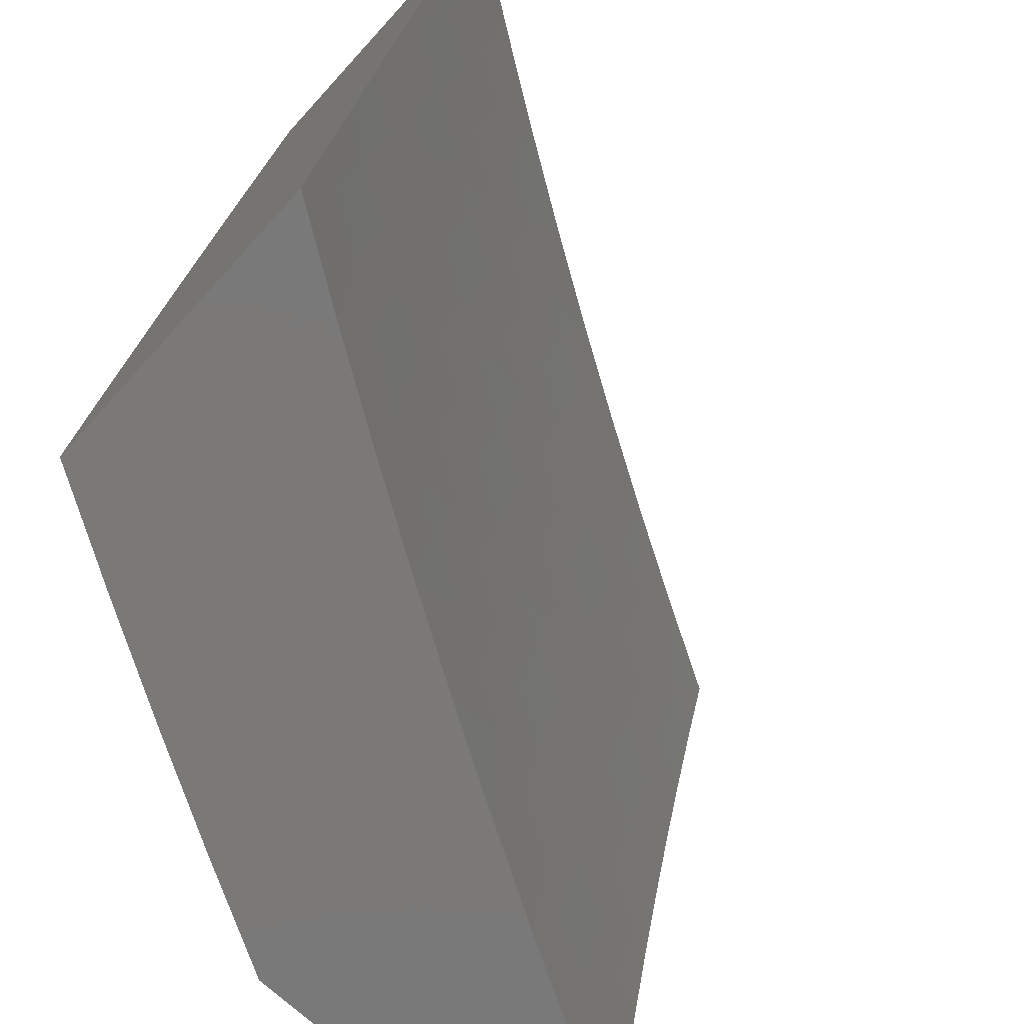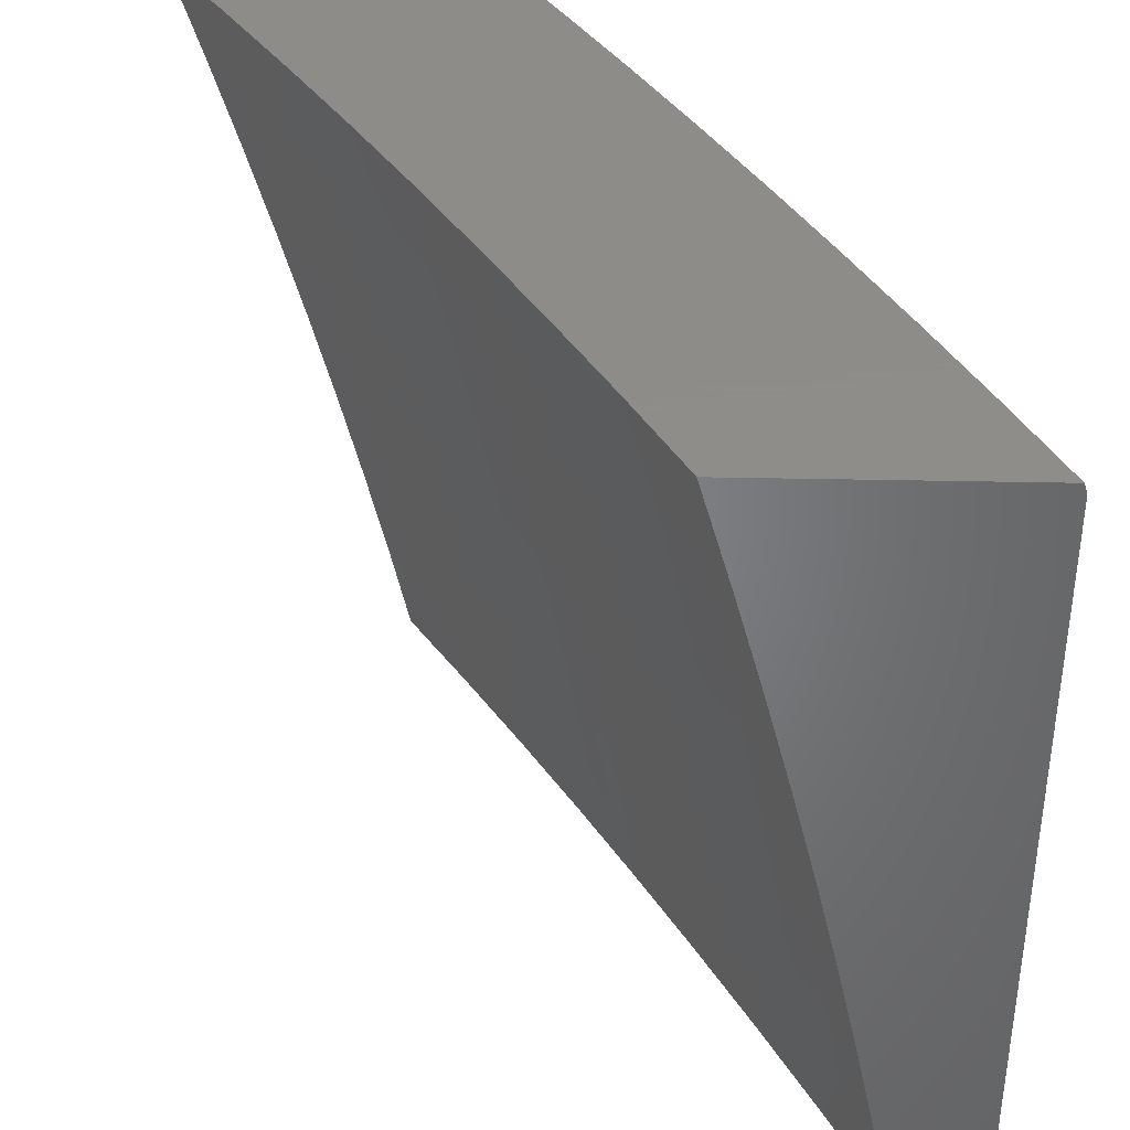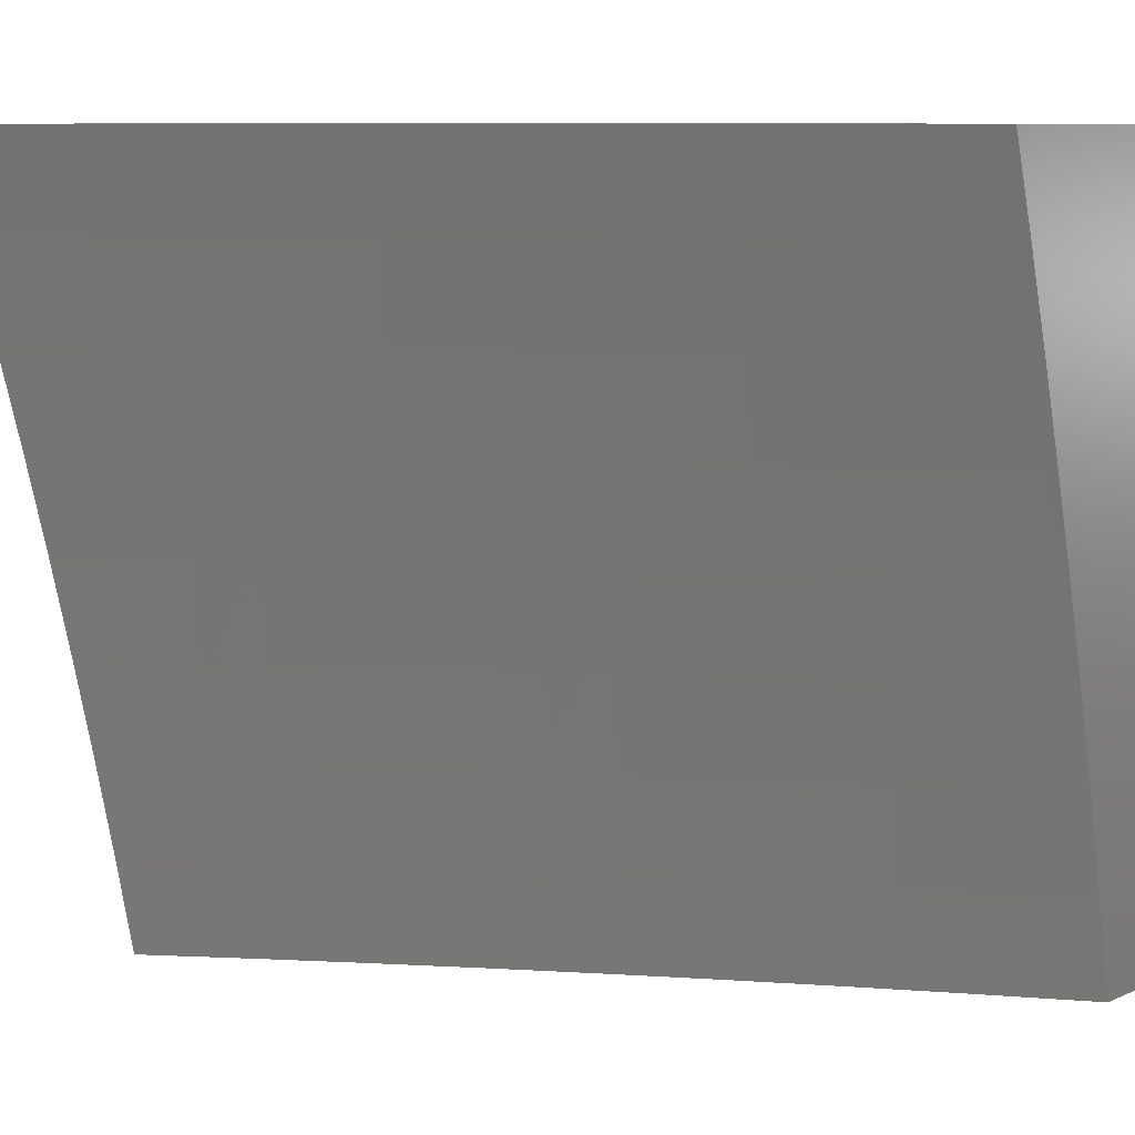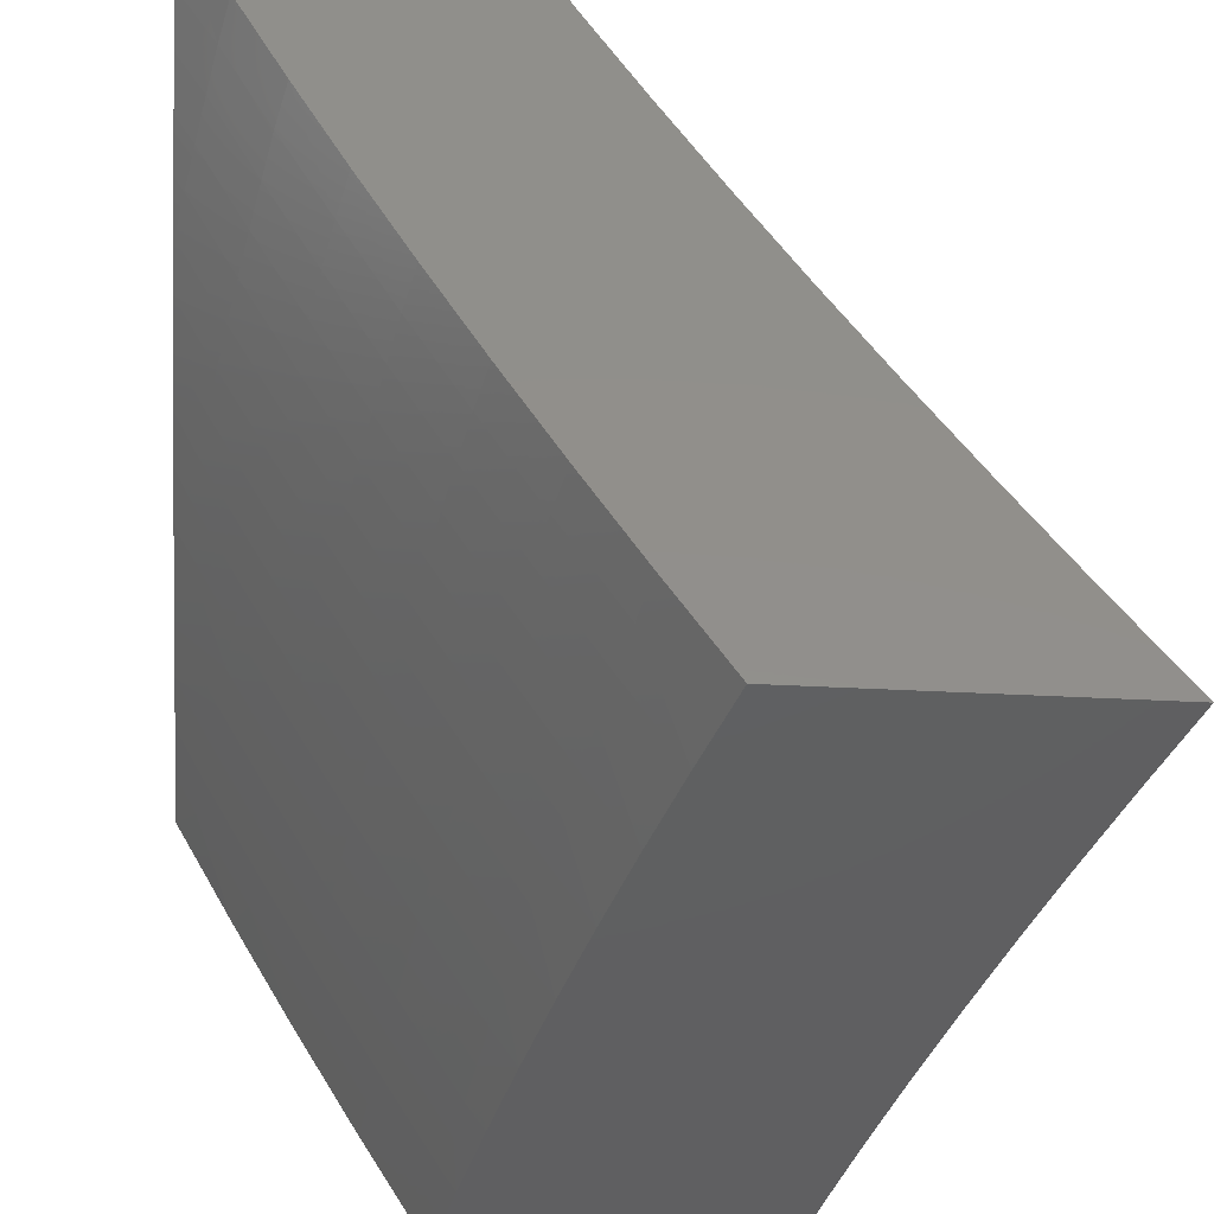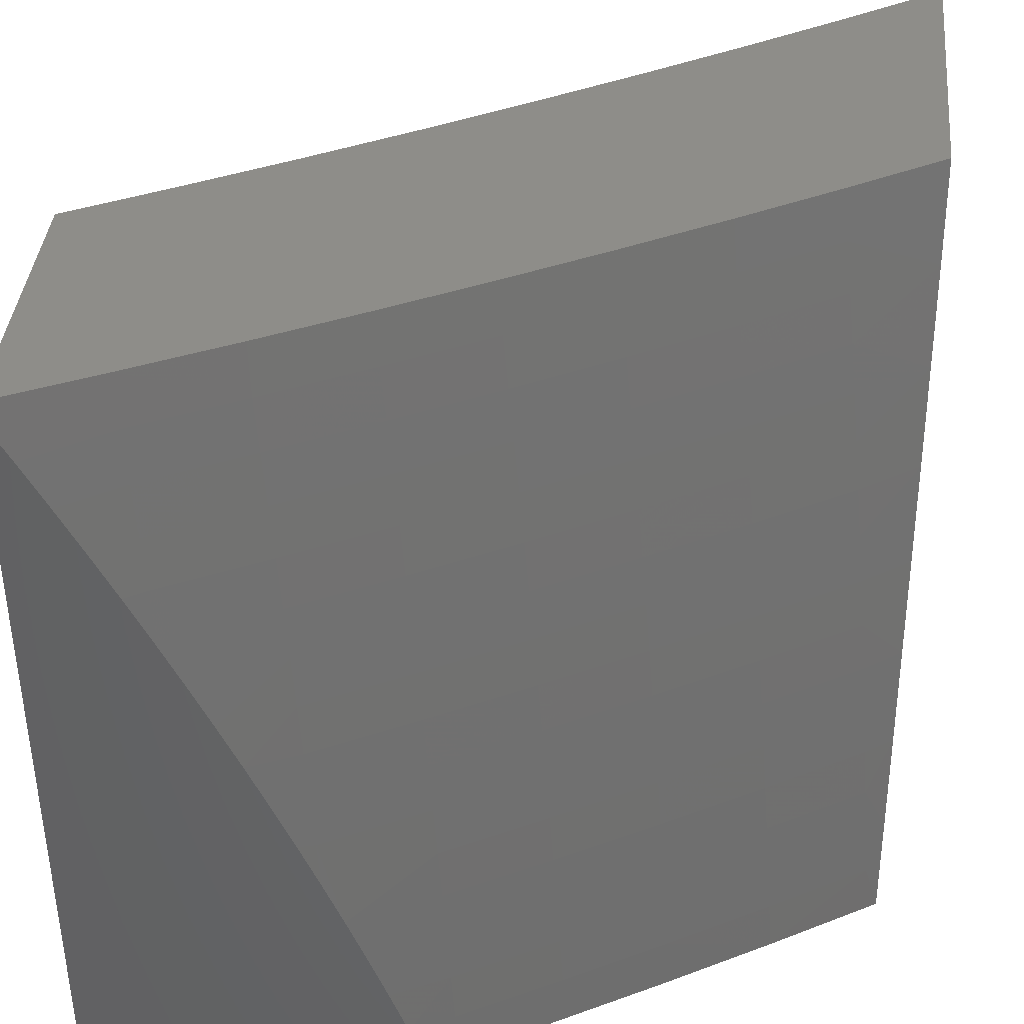
<metadata>
{"format":"stl","ext":"stl","renderer":"f3d","projection":"perspective","resolution":1024,"background":"white","views":[{"elev":-72.5,"azim":47.6,"up":"+Z"},{"elev":38.4,"azim":-178.5,"up":"+Z"},{"elev":8.7,"azim":130.6,"up":"+Z"},{"elev":-40.1,"azim":-3.7,"up":"+Y"},{"elev":39.7,"azim":-84.3,"up":"+Z"}]}
</metadata>
<code>
# stl→obj: 261 verts, 518 faces
v -9.369 -5.879 2
v -9.329 -5.901 2.125
v -9.289 -6 2
v -9.283 -5.97 2.125
v -9.262 -6 2.126
v -9.264 -5.957 2.249
v -9.234 -6 2.252
v -9.243 -5.944 2.374
v -9.204 -6 2.378
v -9.222 -5.93 2.499
v -9.176 -5.998 2.499
v -9.199 -5.915 2.624
v -9.153 -5.983 2.624
v -9.175 -5.9 2.749
v -9.129 -5.967 2.749
v -9.15 -5.884 2.875
v -9.104 -5.951 2.875
v -9.115 -5.879 3
v -9.032 -6 3
v -9.374 -5.833 2.125
v -9.449 -5.756 2
v -9.418 -5.764 2.125
v -9.462 -5.695 2.125
v -9.442 -5.683 2.249
v -9.486 -5.614 2.249
v -9.465 -5.601 2.374
v -9.507 -5.532 2.374
v -9.485 -5.519 2.499
v -9.527 -5.449 2.499
v -9.503 -5.436 2.624
v -9.544 -5.366 2.624
v -9.519 -5.352 2.749
v -9.56 -5.283 2.749
v -9.534 -5.268 2.875
v -9.573 -5.199 2.875
v -9.504 -5.256 3
v -9.577 -5.129 3
v -9.613 -5.129 2.875
v -9.651 -5.059 2.875
v -9.639 -5.143 2.749
v -9.678 -5.073 2.749
v -9.665 -5.157 2.624
v -9.703 -5.086 2.624
v -9.689 -5.169 2.499
v -9.728 -5.099 2.499
v -9.711 -5.182 2.374
v -9.75 -5.111 2.374
v -9.733 -5.193 2.249
v -9.772 -5.122 2.249
v -9.753 -5.204 2.125
v -9.792 -5.133 2.125
v -9.819 -5.128 2
v -9.831 -5.062 2.125
v -9.889 -5 2
v -9.864 -5 2.126
v -9.526 -5.633 2
v -9.505 -5.625 2.125
v -9.528 -5.544 2.249
v -9.549 -5.462 2.374
v -9.568 -5.38 2.499
v -9.585 -5.297 2.624
v -9.6 -5.213 2.749
v -9.548 -5.556 2.125
v -9.602 -5.508 2
v -9.59 -5.486 2.125
v -9.632 -5.416 2.125
v -9.612 -5.404 2.249
v -9.653 -5.334 2.249
v -9.631 -5.322 2.374
v -9.672 -5.252 2.374
v -9.649 -5.24 2.499
v -9.676 -5.383 2
v -9.673 -5.345 2.125
v -9.693 -5.264 2.249
v -9.713 -5.275 2.125
v -9.749 -5.256 2
v -9.837 -5 2.252
v -9.811 -5.051 2.249
v -9.81 -5 2.378
v -9.789 -5.04 2.374
v -9.78 -5 2.503
v -9.766 -5.028 2.499
v -9.742 -5.016 2.624
v -9.749 -5 2.628
v -9.716 -5.003 2.749
v -9.717 -5 2.752
v -9.683 -5 2.876
v -9.648 -5 3
v -9.493 -5.338 2.875
v -9.43 -5.383 3
v -9.452 -5.407 2.875
v -9.411 -5.476 2.875
v -9.437 -5.491 2.749
v -9.394 -5.56 2.749
v -9.419 -5.574 2.624
v -9.376 -5.643 2.624
v -9.399 -5.657 2.499
v -9.356 -5.726 2.499
v -9.378 -5.739 2.374
v -9.334 -5.808 2.374
v -9.354 -5.82 2.249
v -9.309 -5.889 2.249
v -9.354 -5.509 3
v -9.369 -5.544 2.875
v -9.352 -5.628 2.749
v -9.333 -5.711 2.624
v -9.312 -5.794 2.499
v -9.289 -5.876 2.374
v -9.326 -5.613 2.875
v -9.276 -5.633 3
v -9.283 -5.681 2.875
v -9.196 -5.756 3
v -9.239 -5.749 2.875
v -9.194 -5.816 2.875
v -9.22 -5.832 2.749
v -9.07 -6 2.877
v -9.106 -6 2.753
v -9.14 -6 2.628
v -9.173 -6 2.503
v -9.267 -5.862 2.499
v -9.244 -5.848 2.624
v -9.399 -5.752 2.249
v -9.421 -5.67 2.374
v -9.442 -5.588 2.499
v -9.461 -5.505 2.624
v -9.478 -5.422 2.749
v -9.289 -5.78 2.624
v -9.264 -5.765 2.749
v -9.308 -5.696 2.749
v -9.57 -5.474 2.249
v -9.591 -5.392 2.374
v -9.609 -5.31 2.499
v -9.625 -5.227 2.624
v -10 -5.421 2.064
v -10 -5.444 2
v -9.971 -5.475 2.062
v -9.922 -5.584 2
v -9.9 -5.602 2.062
v -9.842 -5.724 2
v -9.827 -5.73 2.062
v -9.76 -5.863 2
v -9.751 -5.857 2.062
v -9.676 -5.982 2.062
v -9.666 -5.976 2.125
v -9.651 -6 2.126
v -9.657 -5.97 2.187
v -9.624 -6 2.252
v -9.647 -5.964 2.249
v -9.637 -5.958 2.312
v -9.723 -5.84 2.249
v -9.713 -5.834 2.312
v -9.798 -5.713 2.249
v -9.788 -5.707 2.312
v -9.871 -5.586 2.249
v -9.861 -5.58 2.312
v -9.942 -5.459 2.249
v -9.932 -5.453 2.312
v -10 -5.349 2.254
v -9.99 -5.319 2.374
v -10 -5.324 2.317
v -10 -5.298 2.379
v -9.979 -5.313 2.437
v -10 -5.271 2.441
v -9.968 -5.307 2.499
v -10 -5.244 2.503
v -9.956 -5.301 2.562
v -10 -5.216 2.565
v -9.944 -5.294 2.624
v -10 -5.187 2.626
v -9.932 -5.288 2.687
v -9.999 -5.16 2.687
v -9.986 -5.154 2.749
v -10 -5.158 2.687
v -10 -5.127 2.748
v -9.973 -5.147 2.812
v -10 -5.097 2.808
v -9.96 -5.14 2.875
v -10 -5.065 2.868
v -9.946 -5.133 2.937
v -10 -5.033 2.927
v -9.996 -5 3
v -10 -5 2.987
v -9.676 -6 2
v -9.596 -6 2.378
v -9.626 -5.952 2.374
v -9.702 -5.827 2.374
v -9.777 -5.701 2.374
v -9.85 -5.574 2.374
v -9.921 -5.447 2.374
v -9.616 -5.945 2.437
v -9.566 -6 2.503
v -9.605 -5.939 2.499
v -9.594 -5.932 2.562
v -9.681 -5.814 2.499
v -9.669 -5.807 2.562
v -9.755 -5.688 2.499
v -9.744 -5.681 2.562
v -9.828 -5.562 2.499
v -9.816 -5.555 2.562
v -9.899 -5.435 2.499
v -9.887 -5.428 2.562
v -9.534 -6 2.628
v -9.582 -5.925 2.624
v -9.658 -5.8 2.624
v -9.732 -5.674 2.624
v -9.805 -5.548 2.624
v -9.875 -5.422 2.624
v -9.57 -5.917 2.687
v -9.501 -6 2.752
v -9.558 -5.91 2.749
v -9.546 -5.902 2.812
v -9.634 -5.785 2.749
v -9.621 -5.778 2.812
v -9.708 -5.66 2.749
v -9.695 -5.653 2.812
v -9.78 -5.535 2.749
v -9.767 -5.527 2.812
v -9.85 -5.408 2.749
v -9.838 -5.401 2.812
v -9.906 -5.274 2.812
v -9.893 -5.267 2.875
v -9.466 -6 2.876
v -9.533 -5.894 2.875
v -9.609 -5.77 2.875
v -9.682 -5.645 2.875
v -9.754 -5.52 2.875
v -9.825 -5.394 2.875
v -9.88 -5.26 2.937
v -9.931 -5.128 3
v -9.52 -5.886 2.937
v -9.43 -6 3
v -9.506 -5.878 3
v -9.581 -5.756 3
v -9.595 -5.762 2.937
v -9.654 -5.632 3
v -9.669 -5.638 2.937
v -9.726 -5.507 3
v -9.741 -5.513 2.937
v -9.796 -5.382 3
v -9.811 -5.387 2.937
v -9.864 -5.255 3
v -10 -5.374 2.191
v -9.952 -5.464 2.187
v -9.881 -5.592 2.187
v -9.808 -5.719 2.187
v -9.733 -5.846 2.187
v -10 -5.398 2.128
v -9.962 -5.469 2.125
v -9.891 -5.597 2.125
v -9.818 -5.724 2.125
v -9.742 -5.852 2.125
v -9.91 -5.441 2.437
v -9.839 -5.568 2.437
v -9.766 -5.694 2.437
v -9.692 -5.821 2.437
v -9.863 -5.415 2.687
v -9.919 -5.281 2.749
v -9.792 -5.542 2.687
v -9.72 -5.667 2.687
v -9.646 -5.793 2.687
v -10 -5 2
f 1 2 3
f 3 2 4
f 3 4 5
f 5 4 6
f 5 6 7
f 7 6 8
f 7 8 9
f 9 8 10
f 9 10 11
f 11 10 12
f 11 12 13
f 13 12 14
f 13 14 15
f 15 14 16
f 15 16 17
f 17 16 18
f 17 18 19
f 2 1 20
f 20 1 21
f 20 21 22
f 22 21 23
f 22 23 24
f 24 23 25
f 24 25 26
f 26 25 27
f 26 27 28
f 28 27 29
f 28 29 30
f 30 29 31
f 30 31 32
f 32 31 33
f 32 33 34
f 34 33 35
f 34 35 36
f 36 35 37
f 37 35 38
f 37 38 39
f 39 38 40
f 39 40 41
f 41 40 42
f 41 42 43
f 43 42 44
f 43 44 45
f 45 44 46
f 45 46 47
f 47 46 48
f 47 48 49
f 49 48 50
f 49 50 51
f 51 50 52
f 51 52 53
f 53 52 54
f 53 54 55
f 21 56 23
f 23 56 57
f 23 57 25
f 25 57 58
f 25 58 27
f 27 58 59
f 27 59 29
f 29 59 60
f 29 60 31
f 31 60 61
f 31 61 33
f 33 61 62
f 33 62 35
f 35 62 38
f 57 56 63
f 63 56 64
f 63 64 65
f 65 64 66
f 65 66 67
f 67 66 68
f 67 68 69
f 69 68 70
f 69 70 71
f 71 70 44
f 71 44 42
f 64 72 66
f 66 72 73
f 66 73 68
f 68 73 74
f 68 74 70
f 70 74 46
f 70 46 44
f 73 72 75
f 75 72 76
f 75 76 50
f 50 76 52
f 55 77 53
f 53 77 78
f 53 78 51
f 51 78 49
f 77 79 78
f 78 79 80
f 78 80 49
f 49 80 47
f 79 81 80
f 80 81 82
f 80 82 47
f 47 82 45
f 82 81 83
f 83 81 84
f 83 84 85
f 85 84 86
f 85 86 87
f 88 39 87
f 87 39 41
f 87 41 85
f 85 41 43
f 85 43 83
f 83 43 45
f 83 45 82
f 88 37 39
f 34 36 89
f 89 36 90
f 89 90 91
f 91 90 92
f 91 92 93
f 93 92 94
f 93 94 95
f 95 94 96
f 95 96 97
f 97 96 98
f 97 98 99
f 99 98 100
f 99 100 101
f 101 100 102
f 101 102 2
f 2 102 4
f 90 103 92
f 92 103 104
f 92 104 94
f 94 104 105
f 94 105 96
f 96 105 106
f 96 106 98
f 98 106 107
f 98 107 100
f 100 107 108
f 100 108 102
f 102 108 6
f 102 6 4
f 104 103 109
f 109 103 110
f 109 110 111
f 111 110 112
f 111 112 113
f 113 112 114
f 113 114 115
f 115 114 14
f 115 14 12
f 112 18 114
f 114 18 16
f 114 16 14
f 19 116 17
f 17 116 117
f 17 117 15
f 15 117 118
f 15 118 13
f 13 118 119
f 13 119 11
f 11 119 9
f 6 108 8
f 8 108 120
f 8 120 10
f 10 120 121
f 10 121 12
f 12 121 115
f 2 20 101
f 101 20 122
f 101 122 99
f 99 122 123
f 99 123 97
f 97 123 124
f 97 124 95
f 95 124 125
f 95 125 93
f 93 125 126
f 93 126 91
f 91 126 89
f 120 108 107
f 121 120 127
f 127 120 107
f 127 107 106
f 115 121 128
f 128 121 127
f 128 127 129
f 129 127 106
f 129 106 105
f 111 113 128
f 128 113 115
f 111 128 129
f 22 24 122
f 122 24 123
f 124 123 26
f 26 123 24
f 111 129 109
f 109 129 105
f 109 105 104
f 20 22 122
f 57 63 58
f 58 63 130
f 58 130 59
f 59 130 131
f 59 131 60
f 60 131 132
f 60 132 61
f 61 132 133
f 61 133 62
f 62 133 40
f 62 40 38
f 124 26 28
f 124 28 125
f 125 28 30
f 125 30 126
f 126 30 32
f 126 32 89
f 89 32 34
f 63 65 130
f 130 65 67
f 130 67 131
f 131 67 69
f 131 69 132
f 132 69 71
f 132 71 133
f 133 71 42
f 133 42 40
f 50 48 75
f 75 48 74
f 75 74 73
f 48 46 74
f 134 135 136
f 136 135 137
f 136 137 138
f 138 137 139
f 138 139 140
f 140 139 141
f 140 141 142
f 142 141 143
f 142 143 144
f 144 143 145
f 144 145 146
f 146 145 147
f 146 147 148
f 148 147 149
f 148 149 150
f 150 149 151
f 150 151 152
f 152 151 153
f 152 153 154
f 154 153 155
f 154 155 156
f 156 155 157
f 156 157 158
f 158 157 159
f 158 159 160
f 160 159 161
f 161 159 162
f 161 162 163
f 163 162 164
f 163 164 165
f 165 164 166
f 165 166 167
f 167 166 168
f 167 168 169
f 169 168 170
f 169 170 171
f 171 170 172
f 171 172 173
f 173 172 174
f 174 172 175
f 174 175 176
f 176 175 177
f 176 177 178
f 178 177 179
f 178 179 180
f 180 179 181
f 180 181 182
f 141 183 143
f 143 183 145
f 147 184 149
f 149 184 185
f 149 185 151
f 151 185 186
f 151 186 153
f 153 186 187
f 153 187 155
f 155 187 188
f 155 188 157
f 157 188 189
f 157 189 159
f 159 189 162
f 185 184 190
f 190 184 191
f 190 191 192
f 192 191 193
f 192 193 194
f 194 193 195
f 194 195 196
f 196 195 197
f 196 197 198
f 198 197 199
f 198 199 200
f 200 199 201
f 200 201 166
f 166 201 168
f 191 202 193
f 193 202 203
f 193 203 195
f 195 203 204
f 195 204 197
f 197 204 205
f 197 205 199
f 199 205 206
f 199 206 201
f 201 206 207
f 201 207 168
f 168 207 170
f 203 202 208
f 208 202 209
f 208 209 210
f 210 209 211
f 210 211 212
f 212 211 213
f 212 213 214
f 214 213 215
f 214 215 216
f 216 215 217
f 216 217 218
f 218 217 219
f 218 219 220
f 220 219 221
f 220 221 177
f 177 221 179
f 209 222 211
f 211 222 223
f 211 223 213
f 213 223 224
f 213 224 215
f 215 224 225
f 215 225 217
f 217 225 226
f 217 226 219
f 219 226 227
f 219 227 221
f 221 227 228
f 221 228 179
f 179 228 229
f 179 229 181
f 223 222 230
f 230 222 231
f 230 231 232
f 232 233 230
f 230 233 234
f 230 234 224
f 224 234 225
f 233 235 234
f 234 235 236
f 234 236 225
f 225 236 226
f 235 237 236
f 236 237 238
f 236 238 226
f 226 238 227
f 237 239 238
f 238 239 240
f 238 240 227
f 227 240 228
f 239 241 240
f 240 241 228
f 241 229 228
f 173 169 171
f 158 242 156
f 156 242 243
f 156 243 154
f 154 243 244
f 154 244 152
f 152 244 245
f 152 245 150
f 150 245 246
f 150 246 148
f 148 246 146
f 242 247 243
f 243 247 248
f 243 248 244
f 244 248 249
f 244 249 245
f 245 249 250
f 245 250 246
f 246 250 251
f 246 251 146
f 146 251 144
f 247 134 248
f 248 134 136
f 248 136 249
f 249 136 138
f 249 138 250
f 250 138 140
f 250 140 251
f 251 140 142
f 251 142 144
f 164 162 252
f 252 162 189
f 252 189 253
f 253 189 188
f 253 188 254
f 254 188 187
f 254 187 255
f 255 187 186
f 255 186 190
f 190 186 185
f 166 164 200
f 200 164 252
f 200 252 198
f 198 252 253
f 198 253 196
f 196 253 254
f 196 254 194
f 194 254 255
f 194 255 192
f 192 255 190
f 207 256 170
f 170 256 257
f 170 257 172
f 172 257 175
f 256 218 257
f 257 218 220
f 257 220 175
f 175 220 177
f 256 207 258
f 258 207 206
f 258 206 259
f 259 206 205
f 259 205 260
f 260 205 204
f 260 204 208
f 208 204 203
f 218 256 216
f 216 256 258
f 216 258 214
f 214 258 259
f 214 259 212
f 212 259 260
f 212 260 210
f 210 260 208
f 223 230 224
f 88 87 181
f 181 87 86
f 181 86 84
f 84 81 181
f 181 81 182
f 182 81 79
f 182 79 77
f 182 77 261
f 261 77 55
f 261 55 54
f 261 54 135
f 135 54 52
f 135 52 76
f 135 76 137
f 137 76 72
f 137 72 139
f 139 72 64
f 139 64 141
f 141 64 56
f 141 56 183
f 183 56 21
f 183 21 1
f 1 3 183
f 19 18 231
f 231 18 112
f 231 112 232
f 232 112 110
f 232 110 233
f 233 110 103
f 233 103 235
f 235 103 90
f 235 90 237
f 237 90 36
f 237 36 239
f 239 36 37
f 239 37 241
f 241 37 88
f 241 88 229
f 229 88 181
f 5 147 3
f 3 147 145
f 3 145 183
f 147 5 184
f 184 5 7
f 184 7 191
f 191 7 9
f 191 9 202
f 202 9 119
f 202 119 209
f 209 119 118
f 209 118 222
f 222 118 117
f 222 117 231
f 231 117 116
f 231 116 19
f 135 134 261
f 261 134 247
f 261 247 242
f 242 158 261
f 261 158 160
f 261 160 161
f 161 163 261
f 261 163 165
f 261 165 167
f 167 169 261
f 261 169 173
f 261 173 174
f 174 176 261
f 261 176 178
f 261 178 180
f 180 182 261

</code>
